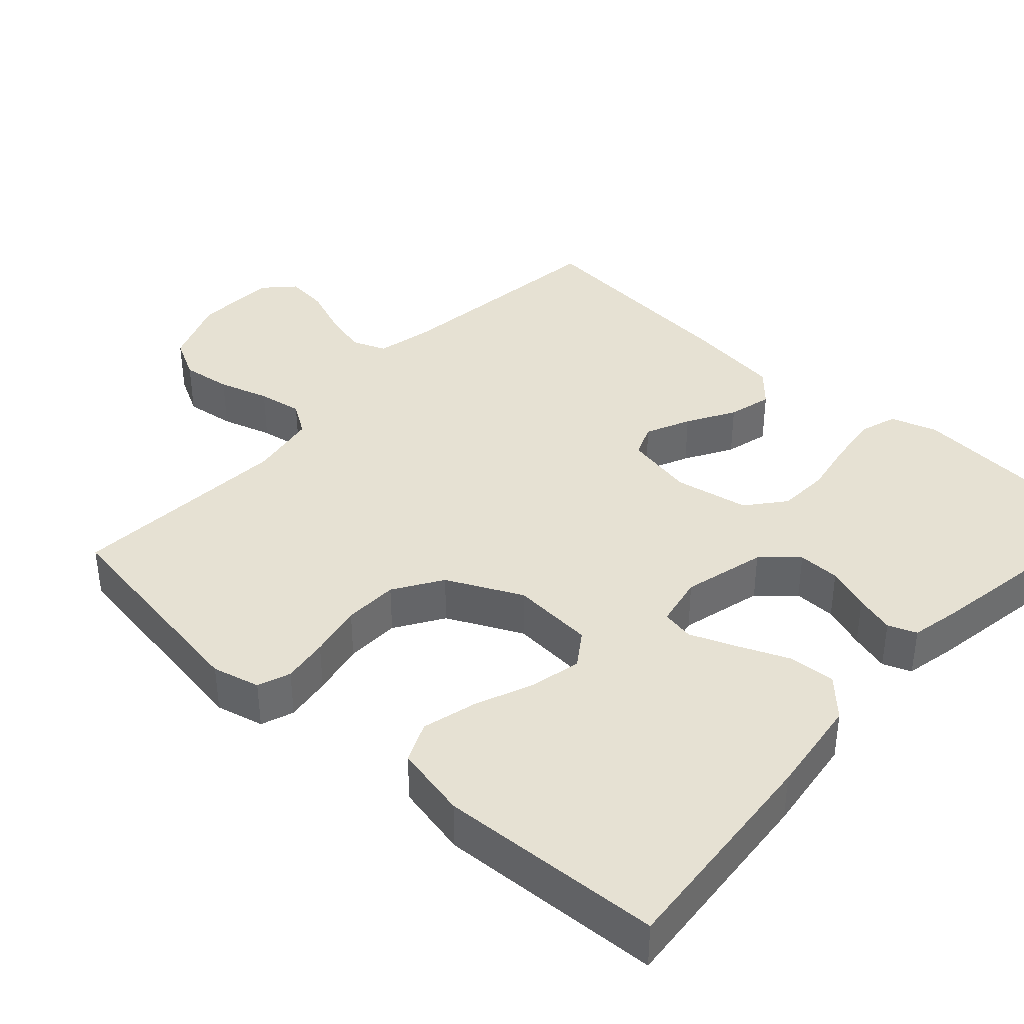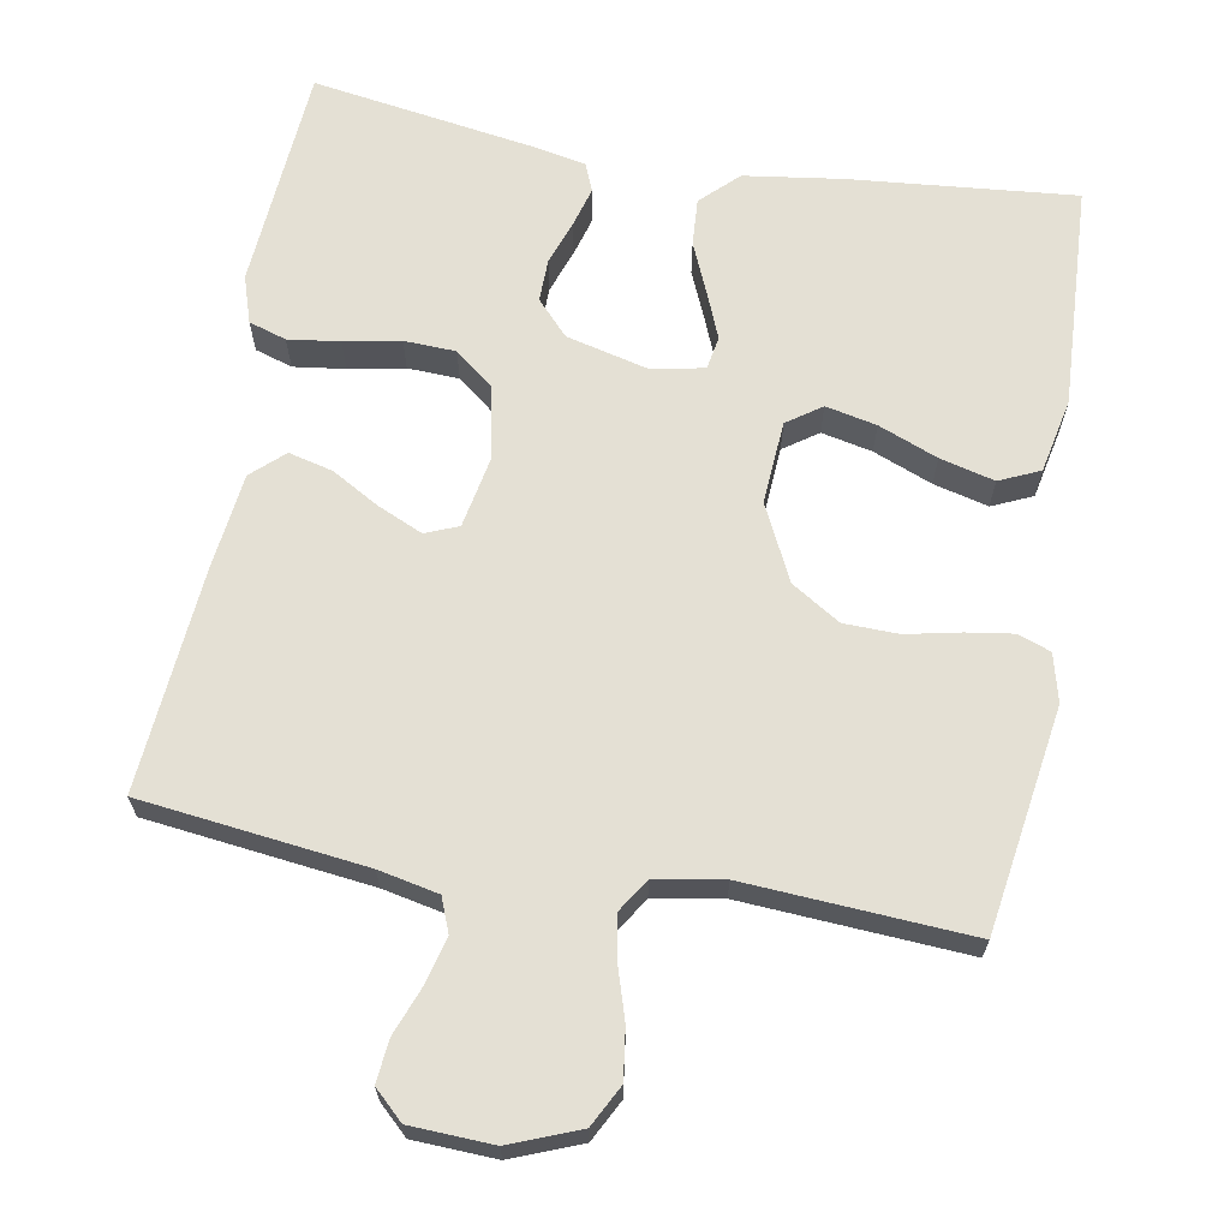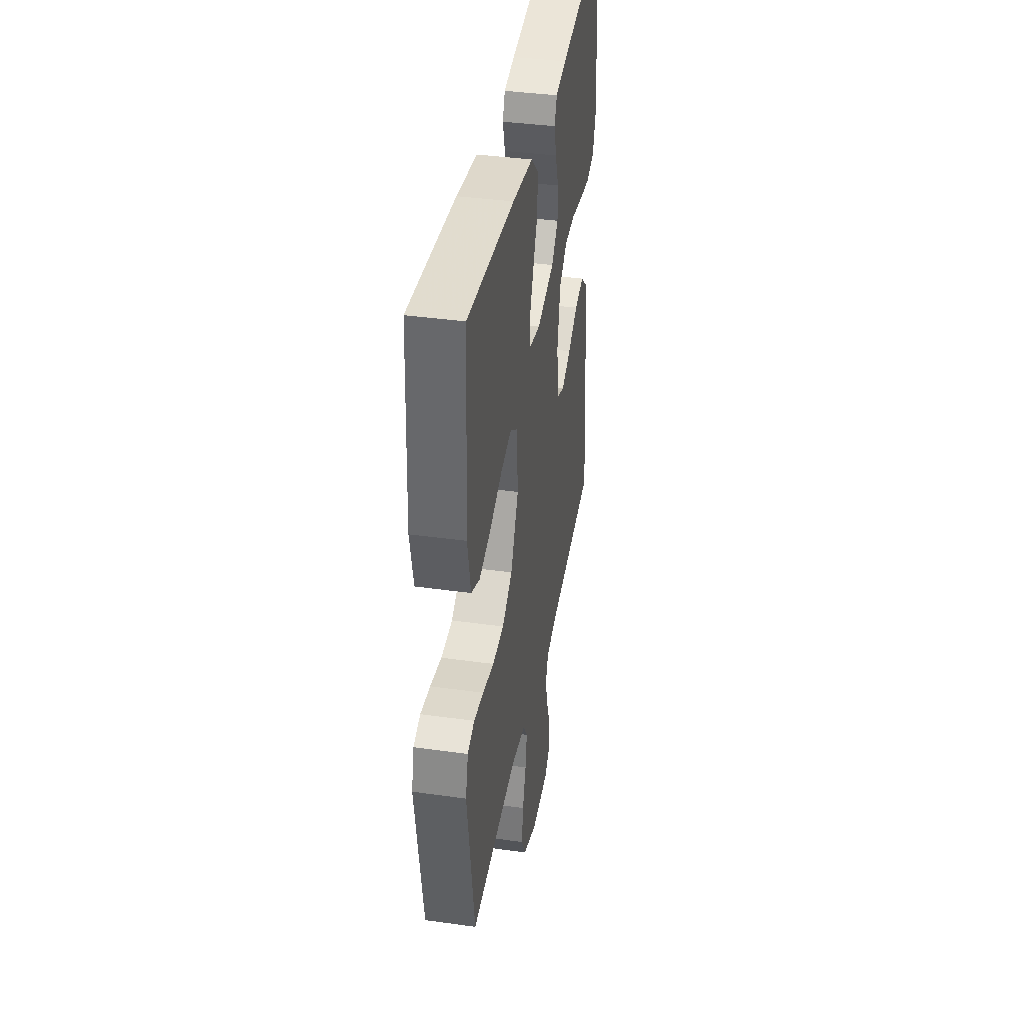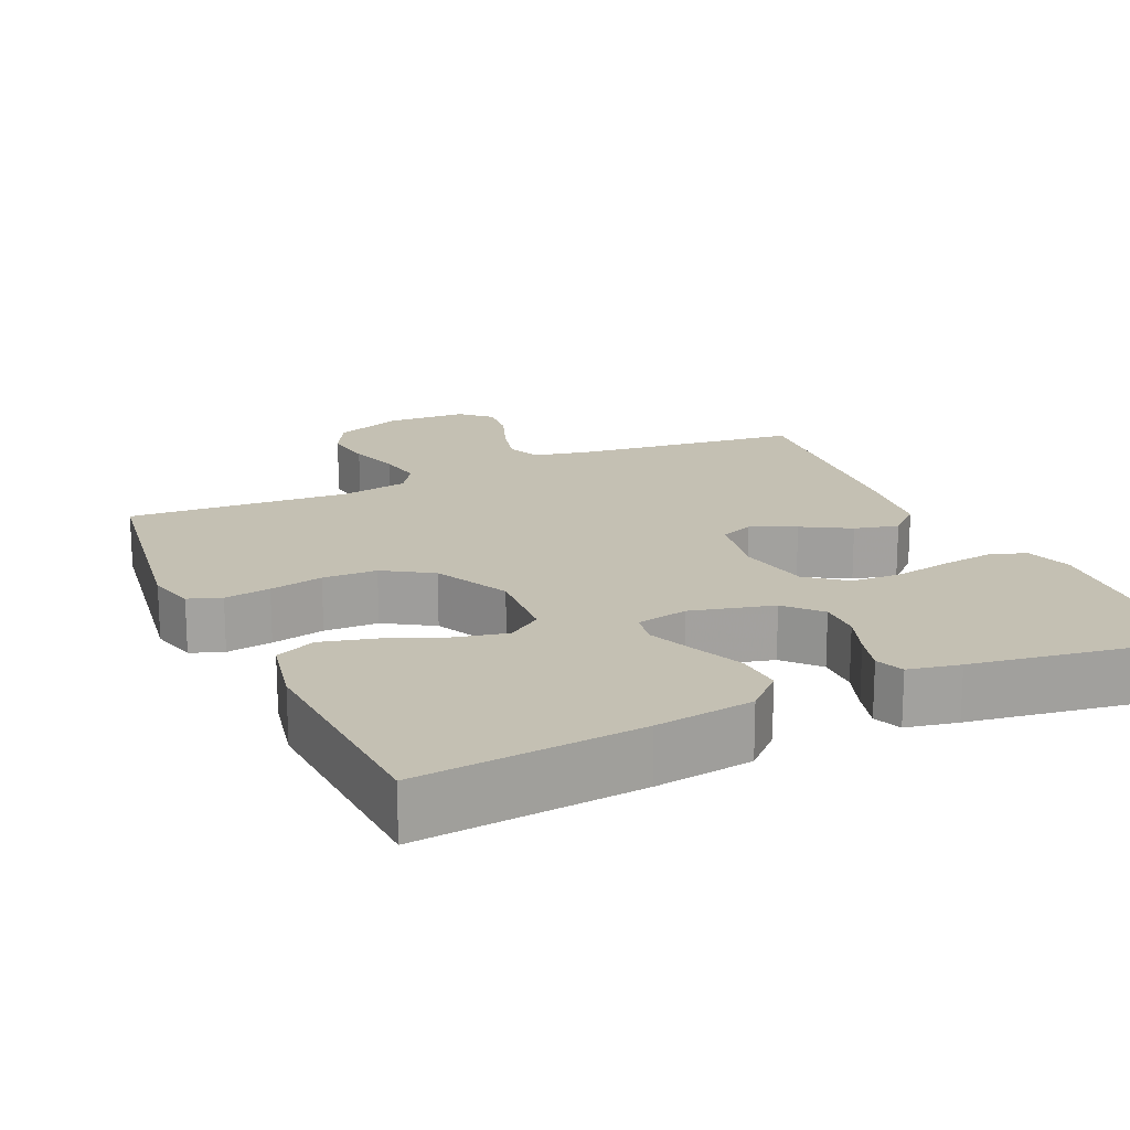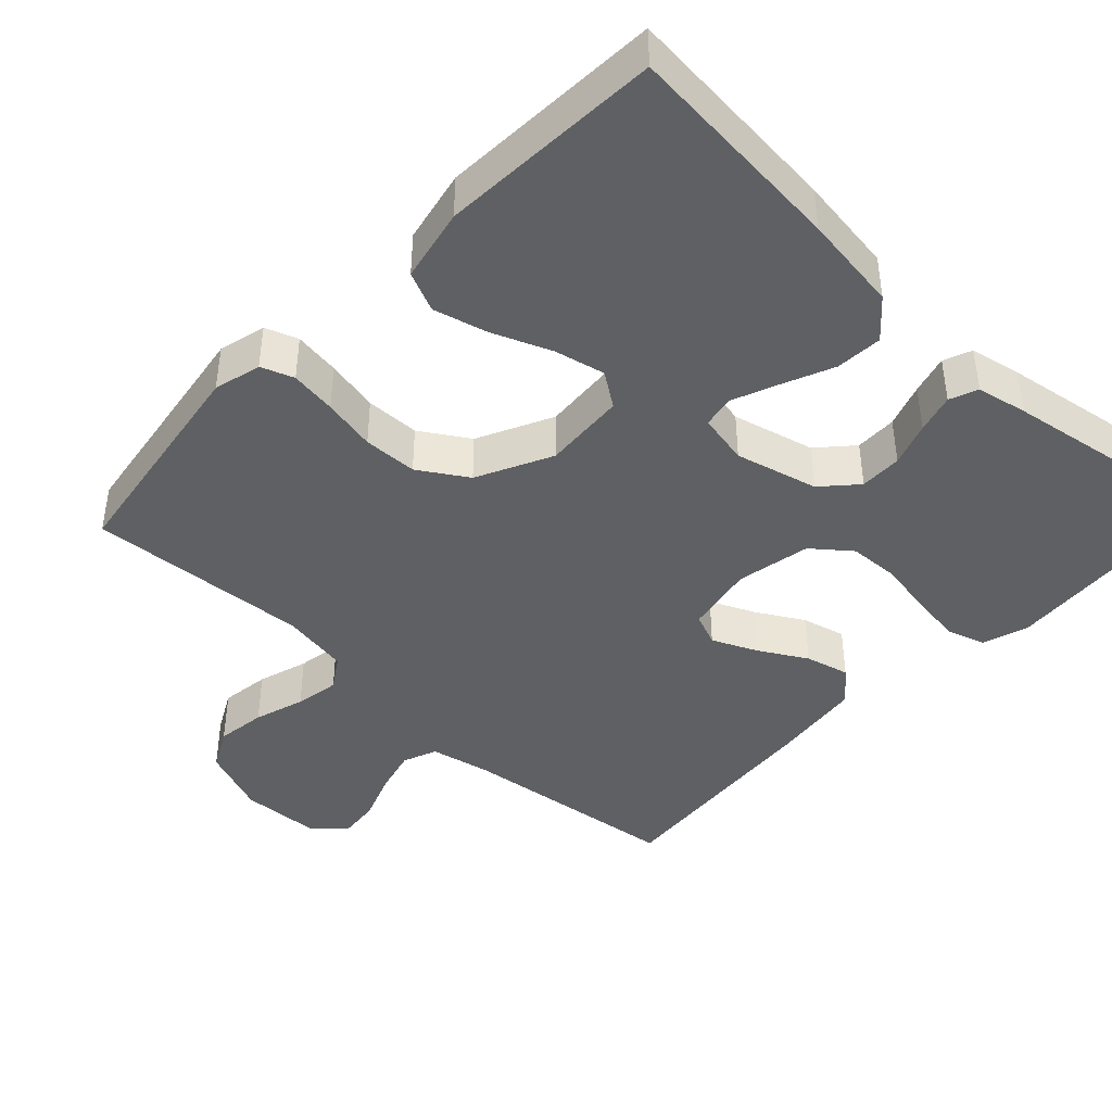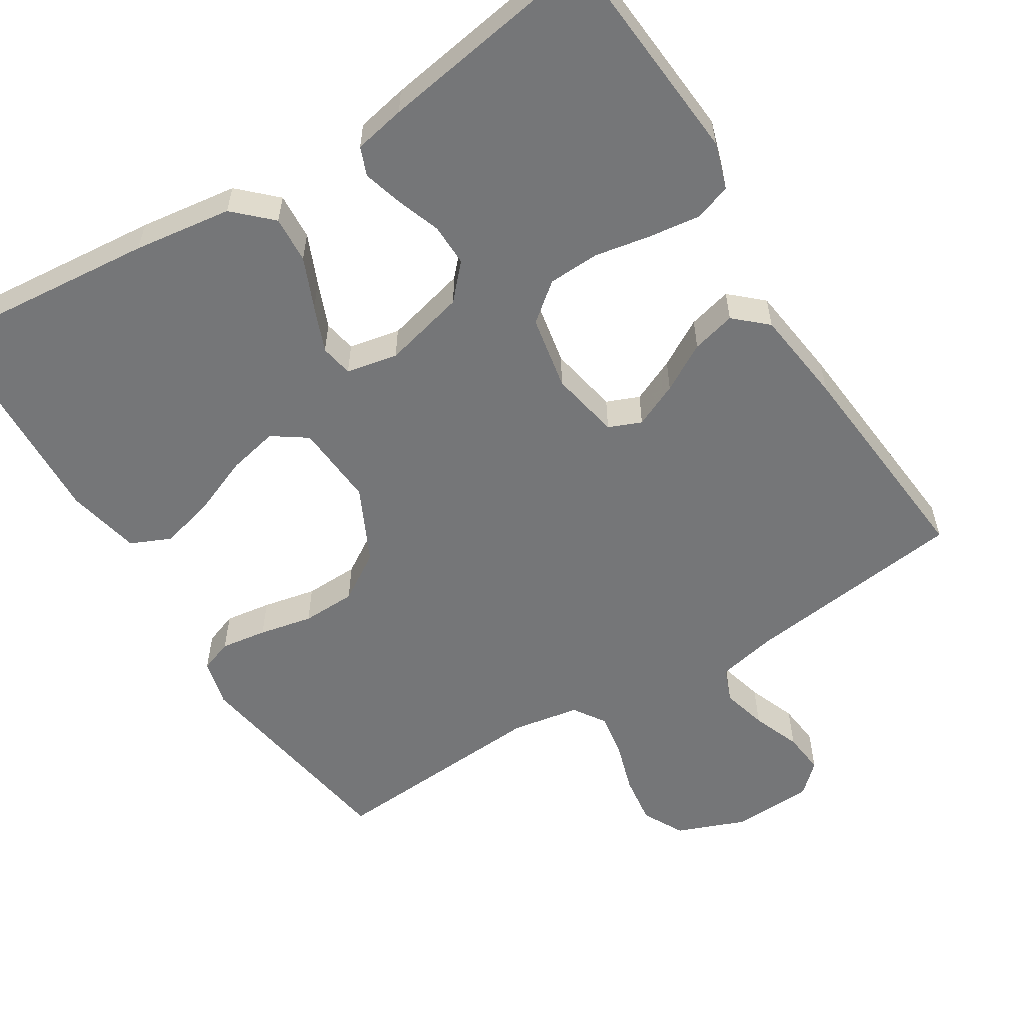
<metadata>
{"format":"obj","ext":"obj","renderer":"f3d","projection":"perspective","resolution":1024,"background":"white","views":[{"elev":38.9,"azim":-47.6,"up":"+Y"},{"elev":66.1,"azim":-170.1,"up":"+Y"},{"elev":39.0,"azim":-80.0,"up":"+Z"},{"elev":18.0,"azim":-24.6,"up":"+Y"},{"elev":-42.6,"azim":-43.4,"up":"+Y"},{"elev":-56.8,"azim":31.9,"up":"+Y"}]}
</metadata>
<code>
v 0.5 0.07 -0.5
v 0.2 0.07 -0.537
v 0.12 0.07 -0.554
v 0.102 0.07 -0.6
v 0.118 0.07 -0.661
v 0.143 0.07 -0.726
v 0.149 0.07 -0.783
v 0.11 0.07 -0.82
v 0 0.07 -0.825
v -0.092 0.07 -0.789
v -0.121 0.07 -0.734
v -0.112 0.07 -0.667
v -0.091 0.07 -0.599
v -0.081 0.07 -0.539
v -0.109 0.07 -0.496
v -0.2 0.07 -0.48
v -0.5 0.07 -0.5
v -0.547 0.07 -0.2
v -0.531 0.07 -0.136
v -0.487 0.07 -0.12
v -0.425 0.07 -0.129
v -0.353 0.07 -0.144
v -0.28 0.07 -0.142
v -0.215 0.07 -0.101
v -0.166 0.07 0
v -0.174 0.07 0.111
v -0.22 0.07 0.143
v -0.288 0.07 0.128
v -0.367 0.07 0.096
v -0.44 0.07 0.077
v -0.494 0.07 0.101
v -0.515 0.07 0.2
v -0.5 0.07 0.5
v -0.2 0.07 0.473
v -0.068 0.07 0.455
v -0.019 0.07 0.408
v -0.023 0.07 0.345
v -0.052 0.07 0.277
v -0.077 0.07 0.215
v -0.069 0.07 0.171
v 0 0.07 0.157
v 0.111 0.07 0.185
v 0.153 0.07 0.231
v 0.152 0.07 0.288
v 0.131 0.07 0.347
v 0.116 0.07 0.4
v 0.131 0.07 0.438
v 0.2 0.07 0.452
v 0.5 0.07 0.5
v 0.523 0.07 0.2
v 0.503 0.07 0.137
v 0.453 0.07 0.121
v 0.384 0.07 0.13
v 0.309 0.07 0.144
v 0.24 0.07 0.141
v 0.189 0.07 0.1
v 0.17 0.07 0
v 0.188 0.07 -0.094
v 0.232 0.07 -0.112
v 0.292 0.07 -0.085
v 0.356 0.07 -0.048
v 0.415 0.07 -0.033
v 0.458 0.07 -0.072
v 0.474 0.07 -0.2
v 0.5 0 -0.5
v 0.2 0 -0.537
v 0.12 0 -0.554
v 0.102 0 -0.6
v 0.118 0 -0.661
v 0.143 0 -0.726
v 0.149 0 -0.783
v 0.11 0 -0.82
v 0 0 -0.825
v -0.092 0 -0.789
v -0.121 0 -0.734
v -0.112 0 -0.667
v -0.091 0 -0.599
v -0.081 0 -0.539
v -0.109 0 -0.496
v -0.2 0 -0.48
v -0.5 0 -0.5
v -0.547 0 -0.2
v -0.531 0 -0.136
v -0.487 0 -0.12
v -0.425 0 -0.129
v -0.353 0 -0.144
v -0.28 0 -0.142
v -0.215 0 -0.101
v -0.166 0 0
v -0.174 0 0.111
v -0.22 0 0.143
v -0.288 0 0.128
v -0.367 0 0.096
v -0.44 0 0.077
v -0.494 0 0.101
v -0.515 0 0.2
v -0.5 0 0.5
v -0.2 0 0.473
v -0.068 0 0.455
v -0.019 0 0.408
v -0.023 0 0.345
v -0.052 0 0.277
v -0.077 0 0.215
v -0.069 0 0.171
v 0 0 0.157
v 0.111 0 0.185
v 0.153 0 0.231
v 0.152 0 0.288
v 0.131 0 0.347
v 0.116 0 0.4
v 0.131 0 0.438
v 0.2 0 0.452
v 0.5 0 0.5
v 0.523 0 0.2
v 0.503 0 0.137
v 0.453 0 0.121
v 0.384 0 0.13
v 0.309 0 0.144
v 0.24 0 0.141
v 0.189 0 0.1
v 0.17 0 0
v 0.188 0 -0.094
v 0.232 0 -0.112
v 0.292 0 -0.085
v 0.356 0 -0.048
v 0.415 0 -0.033
v 0.458 0 -0.072
v 0.474 0 -0.2
f 63 64 1 2
f 60 61 62 63
f 59 60 63 2
f 58 59 2 3
f 57 58 3 4
f 51 52 53 54
f 49 50 51 54
f 49 54 55
f 48 49 55 56
f 44 45 46 47
f 44 47 48 56
f 35 36 37 38
f 35 38 39
f 34 35 39
f 33 34 39 40
f 31 32 33 40
f 28 29 30 31
f 27 28 31
f 19 20 21 22
f 17 18 19 22
f 16 17 22 23
f 15 16 23 24
f 10 11 12 13
f 10 13 14
f 9 10 14
f 8 9 14
f 5 6 7 8
f 4 5 8 14
f 57 4 14 15
f 43 44 56 57
f 42 43 57 15
f 27 31 40
f 26 27 40 41
f 25 26 41 42
f 15 24 25 42
f 66 65 128 127
f 127 126 125 124
f 66 127 124 123
f 67 66 123 122
f 68 67 122 121
f 118 117 116 115
f 118 115 114 113
f 119 118 113
f 120 119 113 112
f 111 110 109 108
f 120 112 111 108
f 102 101 100 99
f 103 102 99
f 103 99 98
f 104 103 98 97
f 104 97 96 95
f 95 94 93 92
f 95 92 91
f 86 85 84 83
f 86 83 82 81
f 87 86 81 80
f 88 87 80 79
f 77 76 75 74
f 78 77 74
f 78 74 73
f 78 73 72
f 72 71 70 69
f 78 72 69 68
f 79 78 68 121
f 121 120 108 107
f 79 121 107 106
f 104 95 91
f 105 104 91 90
f 106 105 90 89
f 106 89 88 79
f 1 65 66 2
f 2 66 67 3
f 3 67 68 4
f 4 68 69 5
f 5 69 70 6
f 6 70 71 7
f 7 71 72 8
f 8 72 73 9
f 9 73 74 10
f 10 74 75 11
f 11 75 76 12
f 12 76 77 13
f 13 77 78 14
f 14 78 79 15
f 15 79 80 16
f 16 80 81 17
f 17 81 82 18
f 18 82 83 19
f 19 83 84 20
f 20 84 85 21
f 21 85 86 22
f 22 86 87 23
f 23 87 88 24
f 24 88 89 25
f 25 89 90 26
f 26 90 91 27
f 27 91 92 28
f 28 92 93 29
f 29 93 94 30
f 30 94 95 31
f 31 95 96 32
f 32 96 97 33
f 33 97 98 34
f 34 98 99 35
f 35 99 100 36
f 36 100 101 37
f 37 101 102 38
f 38 102 103 39
f 39 103 104 40
f 40 104 105 41
f 41 105 106 42
f 42 106 107 43
f 43 107 108 44
f 44 108 109 45
f 45 109 110 46
f 46 110 111 47
f 47 111 112 48
f 48 112 113 49
f 49 113 114 50
f 50 114 115 51
f 51 115 116 52
f 52 116 117 53
f 53 117 118 54
f 54 118 119 55
f 55 119 120 56
f 56 120 121 57
f 57 121 122 58
f 58 122 123 59
f 59 123 124 60
f 60 124 125 61
f 61 125 126 62
f 62 126 127 63
f 63 127 128 64
f 64 128 65 1

</code>
